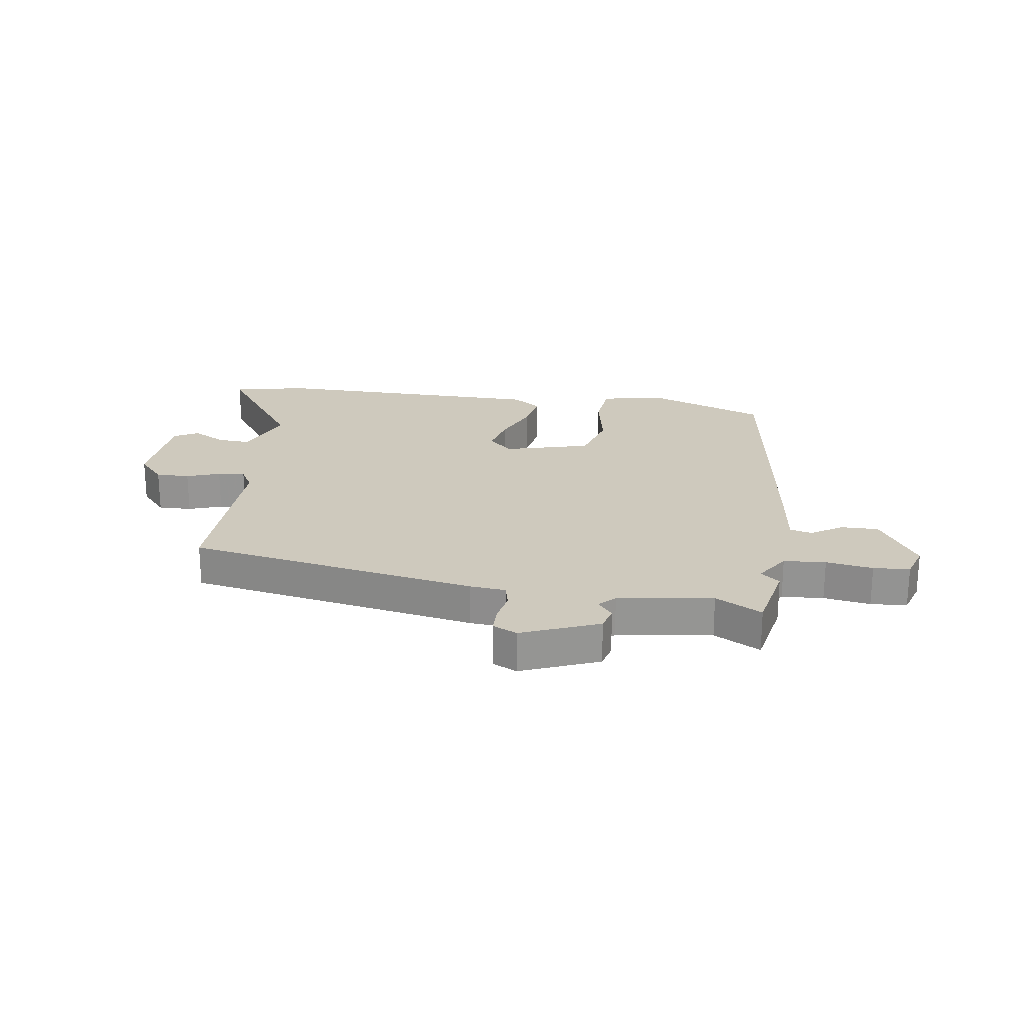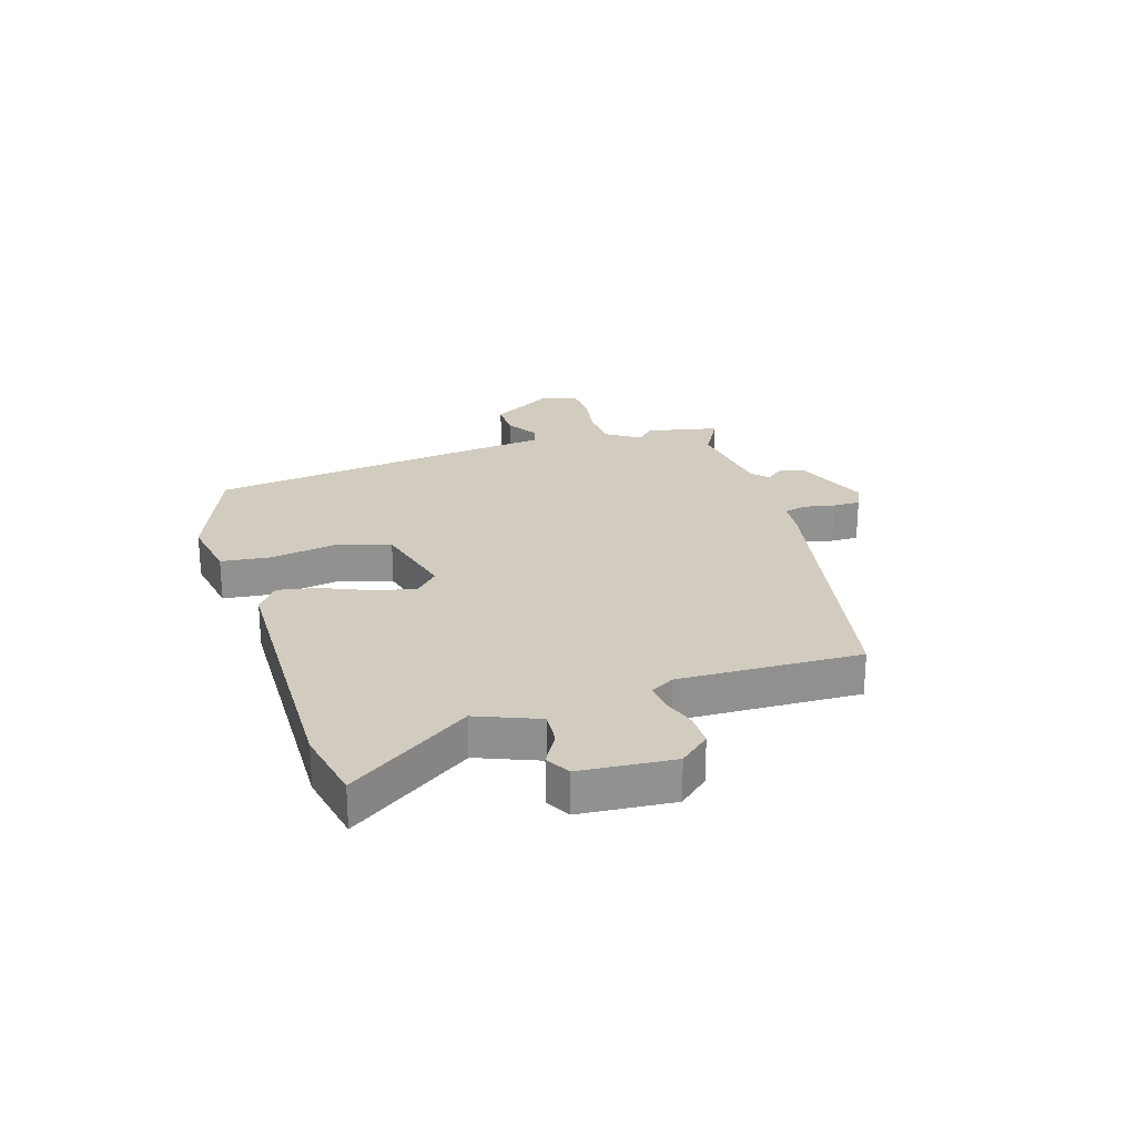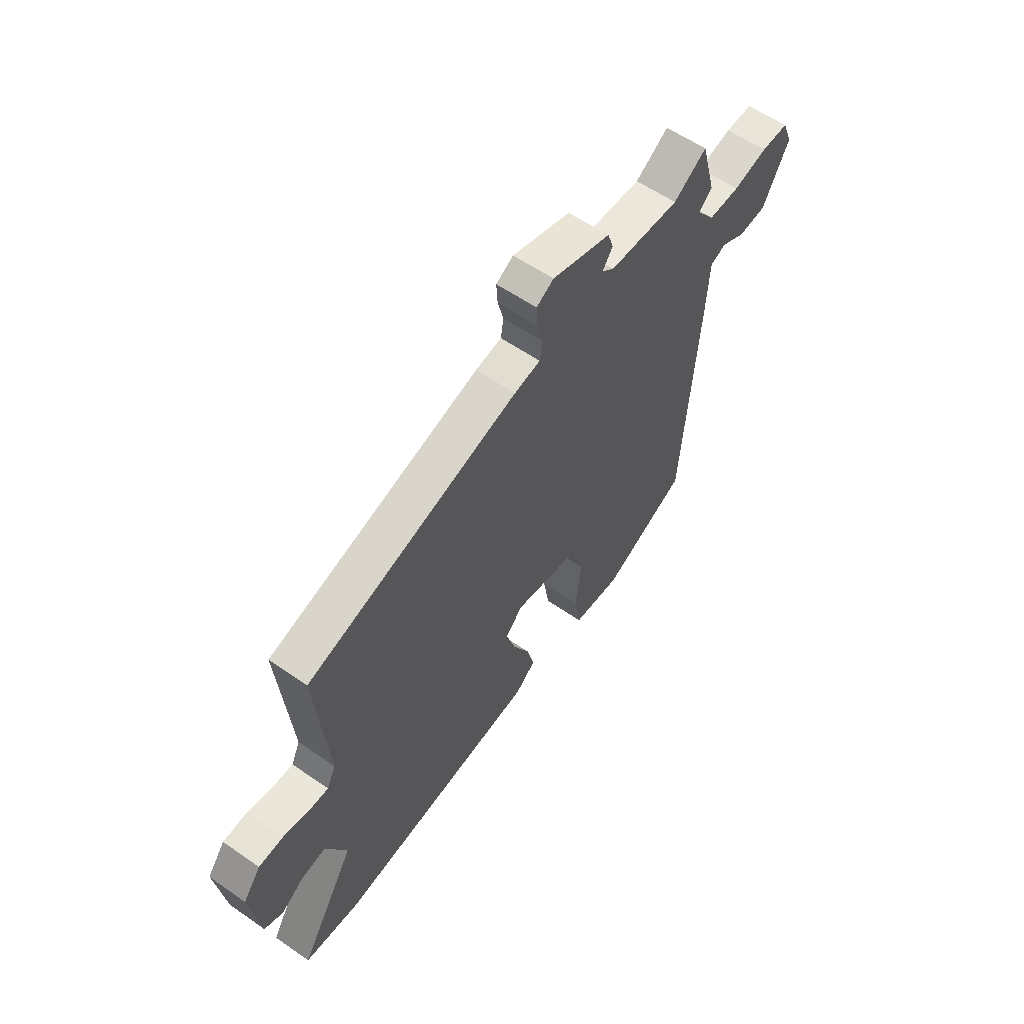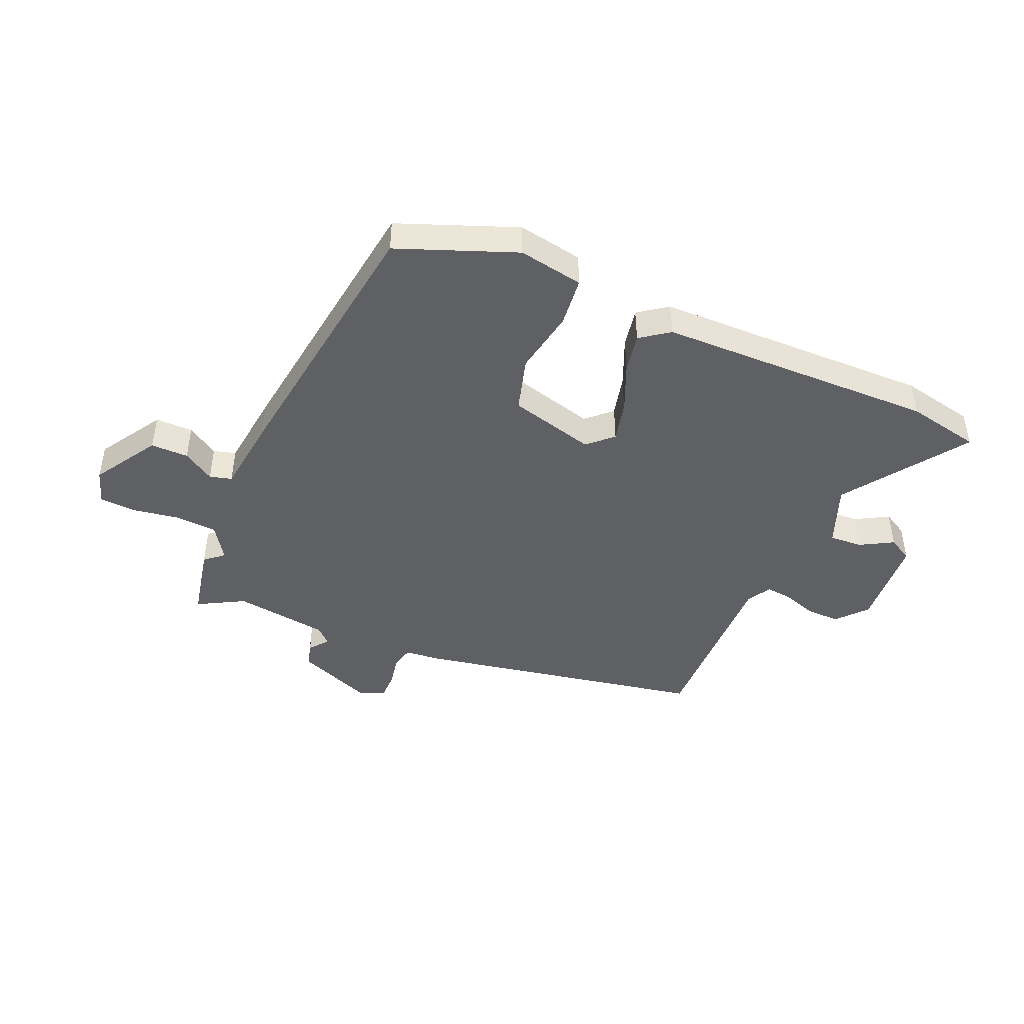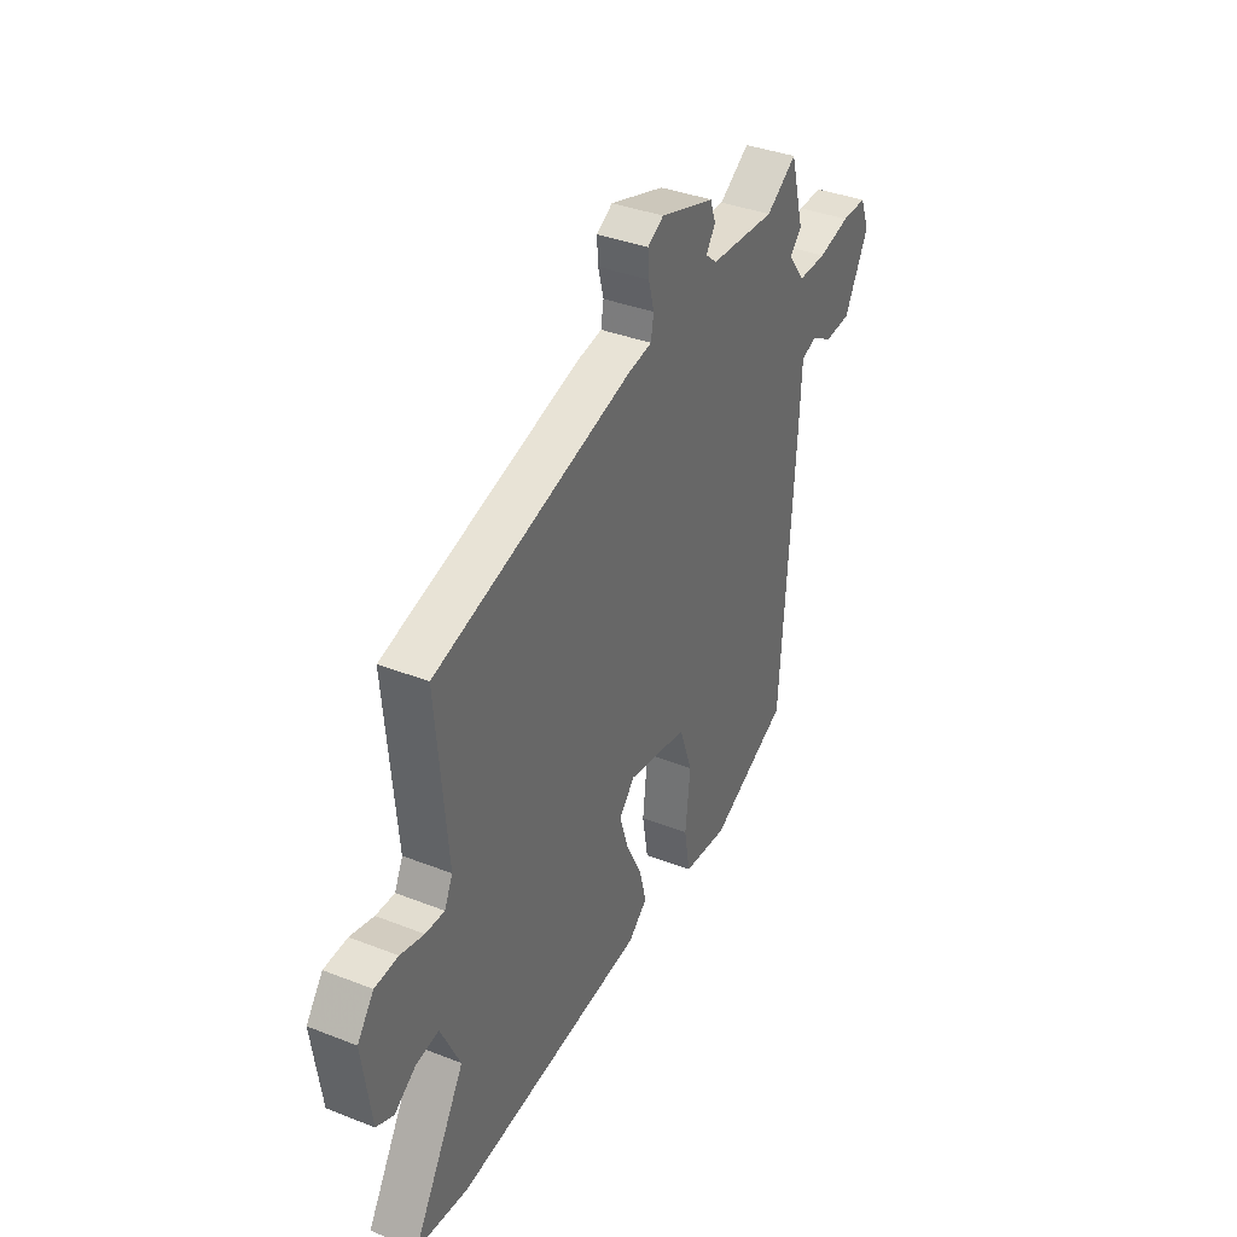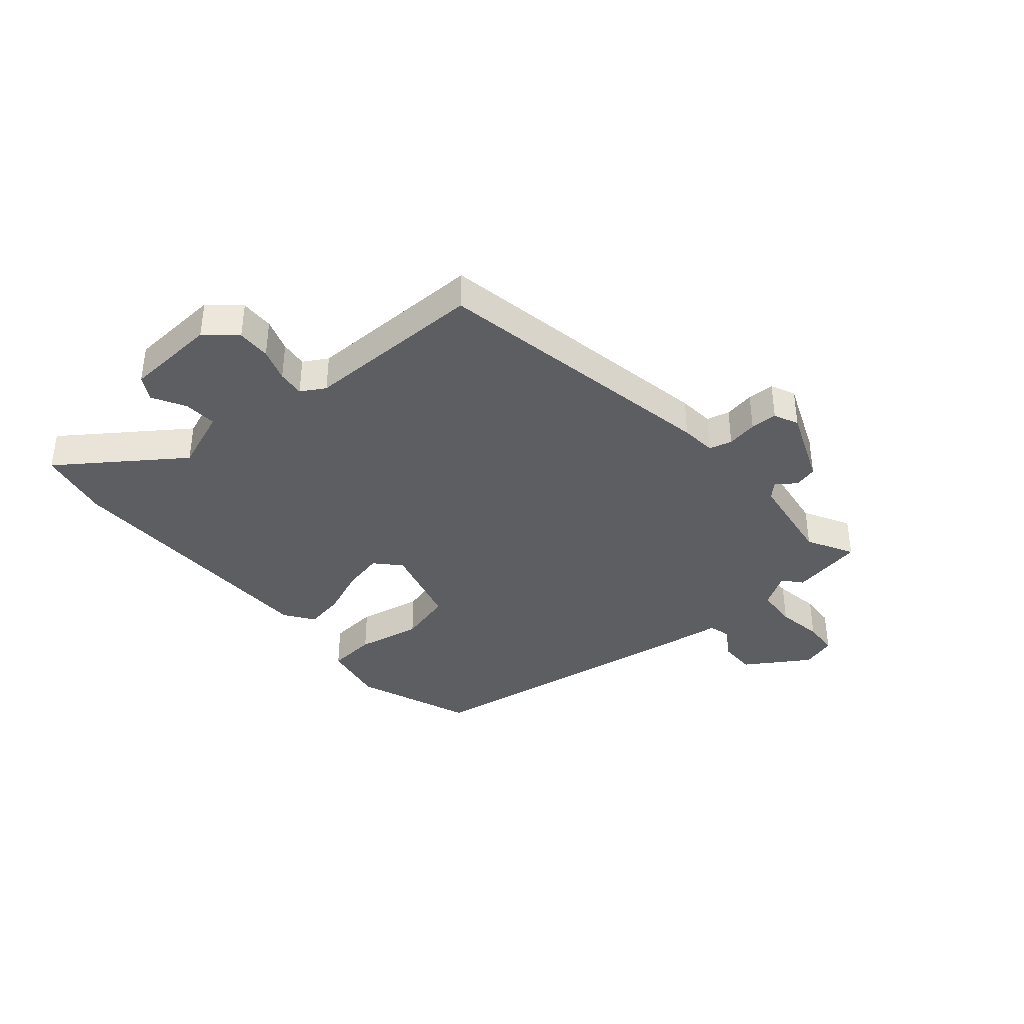
<metadata>
{"format":"obj","ext":"obj","renderer":"f3d","projection":"perspective","resolution":1024,"background":"white","views":[{"elev":22.7,"azim":4.2,"up":"+Y"},{"elev":24.2,"azim":-110.9,"up":"+Y"},{"elev":58.6,"azim":-54.4,"up":"+Z"},{"elev":-44.9,"azim":152.9,"up":"+Y"},{"elev":37.1,"azim":-63.2,"up":"+Z"},{"elev":-37.5,"azim":-54.0,"up":"+Y"}]}
</metadata>
<code>
v -0.495 0.07 -0.501
v -0.626 0.07 -0.483
v -0.493 0.07 -0.262
v -0.543 0.07 -0.157
v -0.601 0.07 -0.165
v -0.656 0.07 -0.201
v -0.7 0.07 -0.18
v -0.723 0.07 -0.018
v -0.681 0.07 0.037
v -0.622 0.07 0.04
v -0.562 0.07 0.024
v -0.514 0.07 0.022
v -0.493 0.07 0.066
v -0.521 0.07 0.382
v -0.019 0.07 0.512
v 0.043 0.07 0.522
v 0.05 0.07 0.563
v 0.036 0.07 0.616
v 0.033 0.07 0.663
v 0.074 0.07 0.686
v 0.213 0.07 0.641
v 0.227 0.07 0.6
v 0.203 0.07 0.566
v 0.232 0.07 0.541
v 0.4 0.07 0.529
v 0.478 0.07 0.579
v 0.513 0.07 0.452
v 0.482 0.07 0.422
v 0.525 0.07 0.365
v 0.599 0.07 0.365
v 0.68 0.07 0.384
v 0.744 0.07 0.384
v 0.768 0.07 0.325
v 0.706 0.07 0.208
v 0.64 0.07 0.204
v 0.583 0.07 0.235
v 0.545 0.07 0.222
v 0.538 0.07 0.088
v 0.504 0.07 -0.401
v 0.303 0.07 -0.494
v 0.188 0.07 -0.481
v 0.173 0.07 -0.395
v 0.186 0.07 -0.28
v 0.152 0.07 -0.186
v -0.001 0.07 -0.156
v -0.041 0.07 -0.199
v -0.019 0.07 -0.27
v 0.022 0.07 -0.351
v 0.04 0.07 -0.42
v -0.008 0.07 -0.46
v -0.495 0 -0.501
v -0.626 0 -0.483
v -0.493 0 -0.262
v -0.543 0 -0.157
v -0.601 0 -0.165
v -0.656 0 -0.201
v -0.7 0 -0.18
v -0.723 0 -0.018
v -0.681 0 0.037
v -0.622 0 0.04
v -0.562 0 0.024
v -0.514 0 0.022
v -0.493 0 0.066
v -0.521 0 0.382
v -0.019 0 0.512
v 0.043 0 0.522
v 0.05 0 0.563
v 0.036 0 0.616
v 0.033 0 0.663
v 0.074 0 0.686
v 0.213 0 0.641
v 0.227 0 0.6
v 0.203 0 0.566
v 0.232 0 0.541
v 0.4 0 0.529
v 0.478 0 0.579
v 0.513 0 0.452
v 0.482 0 0.422
v 0.525 0 0.365
v 0.599 0 0.365
v 0.68 0 0.384
v 0.744 0 0.384
v 0.768 0 0.325
v 0.706 0 0.208
v 0.64 0 0.204
v 0.583 0 0.235
v 0.545 0 0.222
v 0.538 0 0.088
v 0.504 0 -0.401
v 0.303 0 -0.494
v 0.188 0 -0.481
v 0.173 0 -0.395
v 0.186 0 -0.28
v 0.152 0 -0.186
v -0.001 0 -0.156
v -0.041 0 -0.199
v -0.019 0 -0.27
v 0.022 0 -0.351
v 0.04 0 -0.42
v -0.008 0 -0.46
f 1 2 3
f 50 1 3
f 49 50 3
f 48 49 3
f 47 48 3
f 46 47 3 4
f 45 46 4
f 41 42 43
f 40 41 43
f 39 40 43
f 38 39 43
f 37 38 43
f 37 43 44
f 34 35 36
f 33 34 36
f 32 33 36
f 31 32 36
f 30 31 36
f 29 30 36 37
f 37 44 45
f 29 37 45
f 28 29 45
f 25 26 27 28
f 21 22 23
f 20 21 23
f 19 20 23
f 18 19 23
f 17 18 23
f 16 17 23 24
f 25 28 45
f 24 25 45
f 16 24 45
f 15 16 45
f 14 15 45
f 13 14 45
f 9 10 11
f 8 9 11
f 7 8 11
f 6 7 11
f 5 6 11
f 4 5 11 12
f 4 12 13 45
f 53 52 51
f 53 51 100
f 53 100 99
f 53 99 98
f 53 98 97
f 54 53 97 96
f 54 96 95
f 93 92 91
f 93 91 90
f 93 90 89
f 93 89 88
f 93 88 87
f 94 93 87
f 86 85 84
f 86 84 83
f 86 83 82
f 86 82 81
f 86 81 80
f 87 86 80 79
f 95 94 87
f 95 87 79
f 95 79 78
f 78 77 76 75
f 73 72 71
f 73 71 70
f 73 70 69
f 73 69 68
f 73 68 67
f 74 73 67 66
f 95 78 75
f 95 75 74
f 95 74 66
f 95 66 65
f 95 65 64
f 95 64 63
f 61 60 59
f 61 59 58
f 61 58 57
f 61 57 56
f 61 56 55
f 62 61 55 54
f 95 63 62 54
f 1 51 52 2
f 2 52 53 3
f 3 53 54 4
f 4 54 55 5
f 5 55 56 6
f 6 56 57 7
f 7 57 58 8
f 8 58 59 9
f 9 59 60 10
f 10 60 61 11
f 11 61 62 12
f 12 62 63 13
f 13 63 64 14
f 14 64 65 15
f 15 65 66 16
f 16 66 67 17
f 17 67 68 18
f 18 68 69 19
f 19 69 70 20
f 20 70 71 21
f 21 71 72 22
f 22 72 73 23
f 23 73 74 24
f 24 74 75 25
f 25 75 76 26
f 26 76 77 27
f 27 77 78 28
f 28 78 79 29
f 29 79 80 30
f 30 80 81 31
f 31 81 82 32
f 32 82 83 33
f 33 83 84 34
f 34 84 85 35
f 35 85 86 36
f 36 86 87 37
f 37 87 88 38
f 38 88 89 39
f 39 89 90 40
f 40 90 91 41
f 41 91 92 42
f 42 92 93 43
f 43 93 94 44
f 44 94 95 45
f 45 95 96 46
f 46 96 97 47
f 47 97 98 48
f 48 98 99 49
f 49 99 100 50
f 50 100 51 1

</code>
